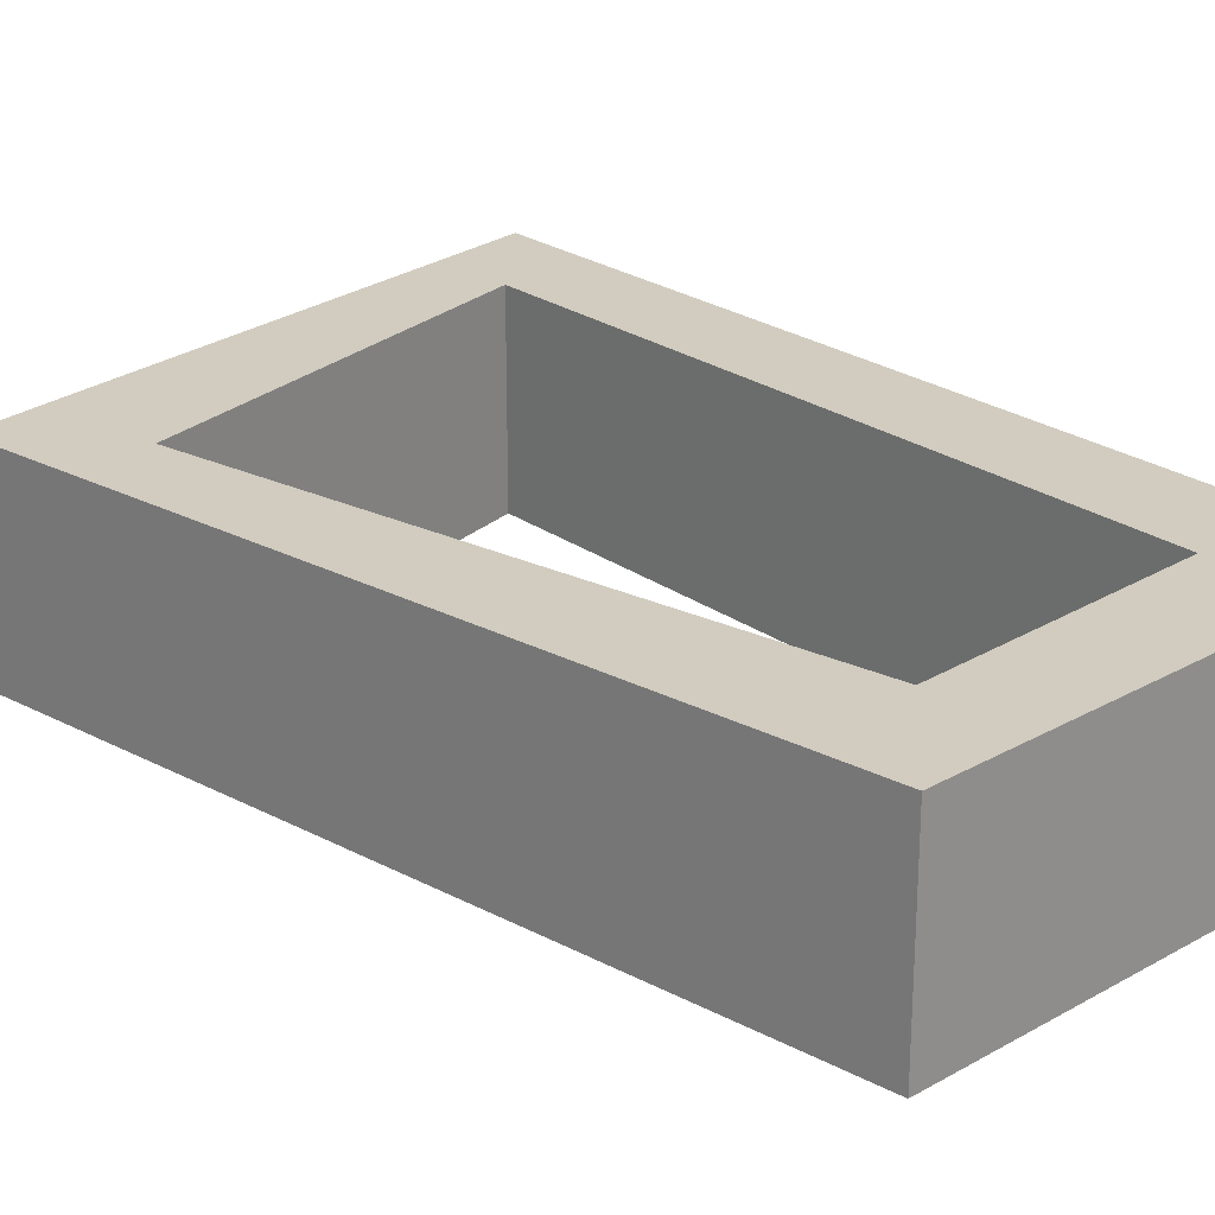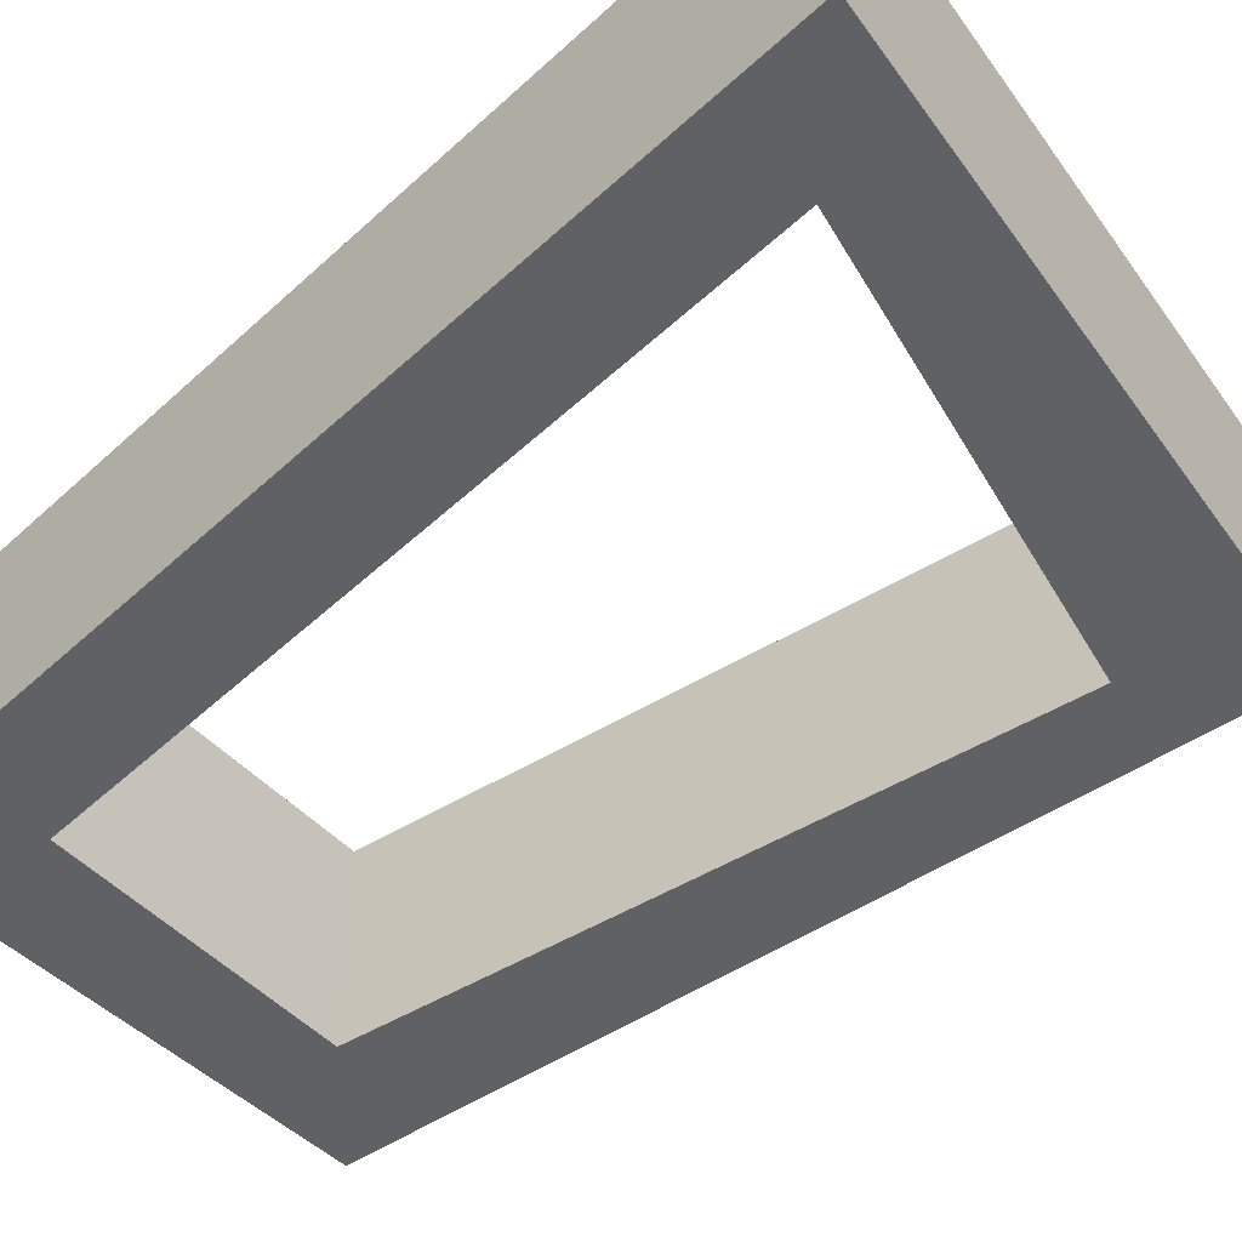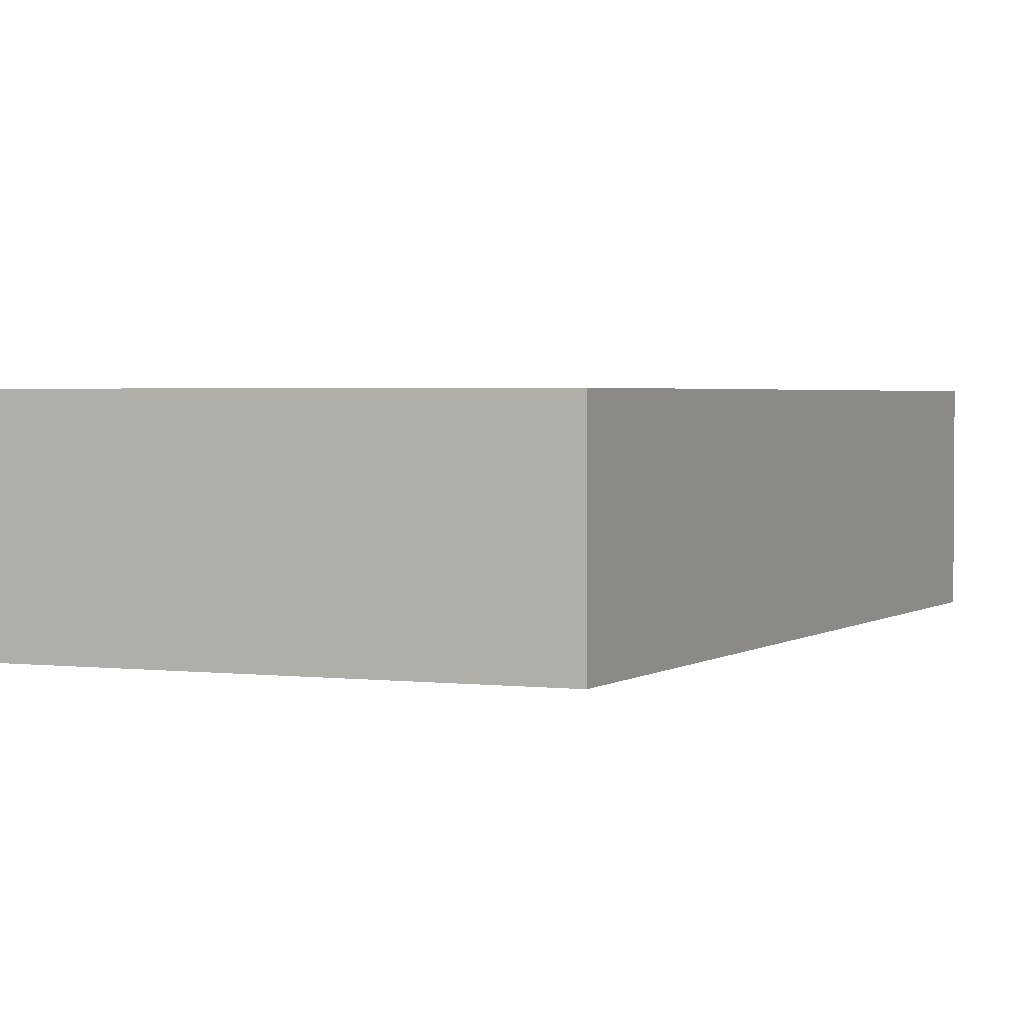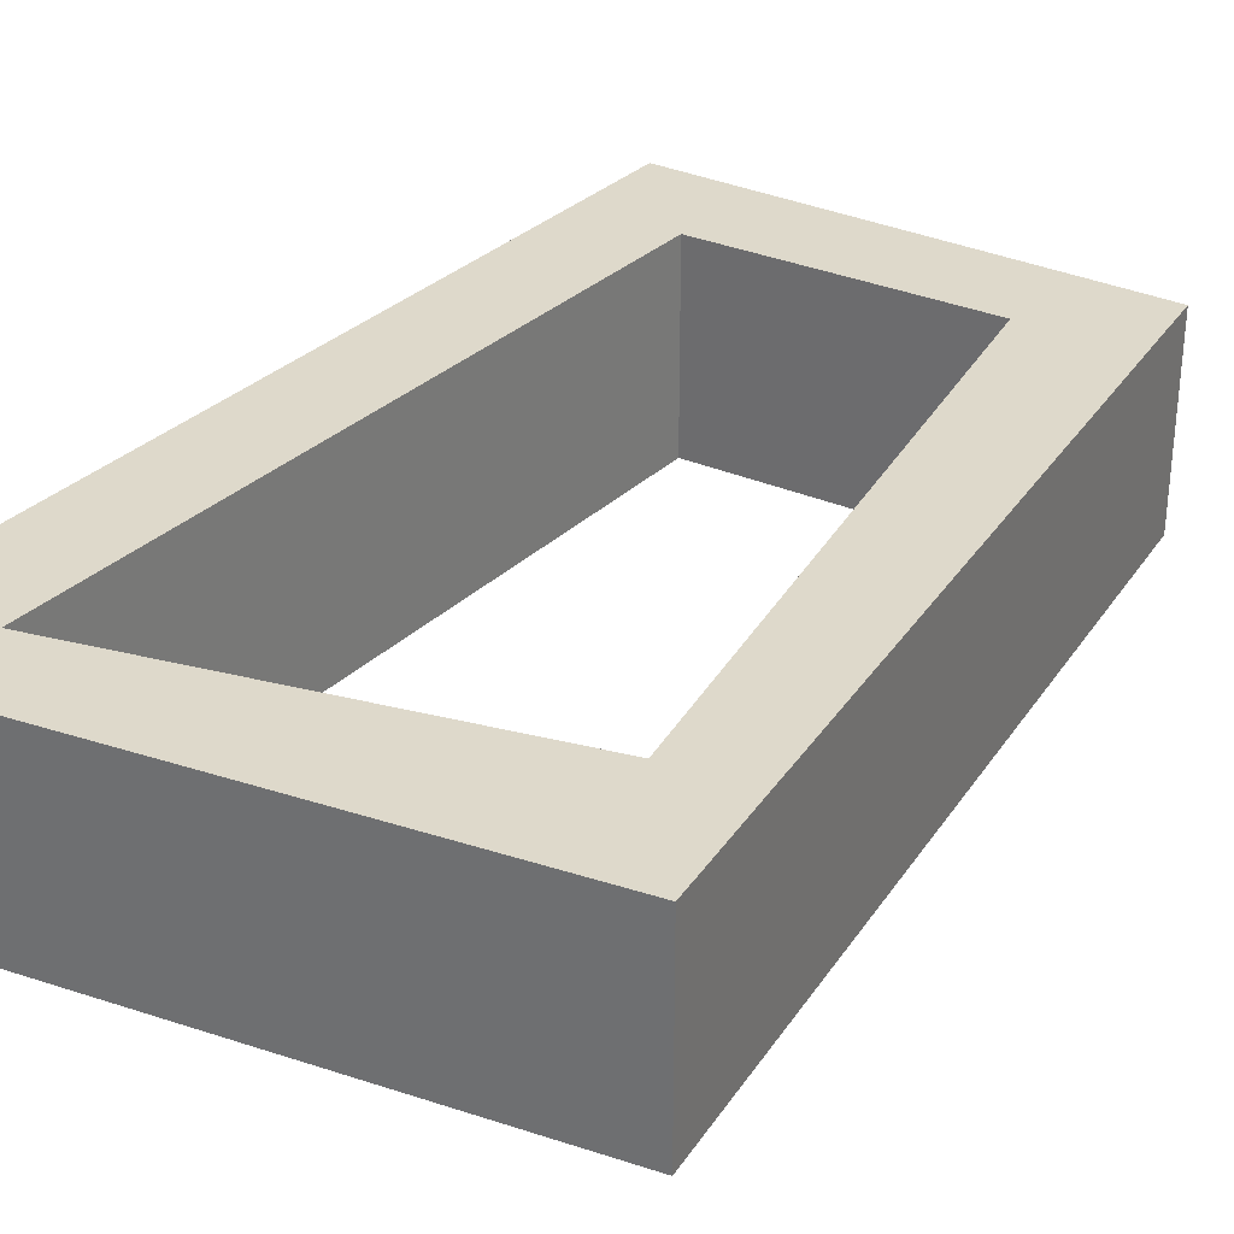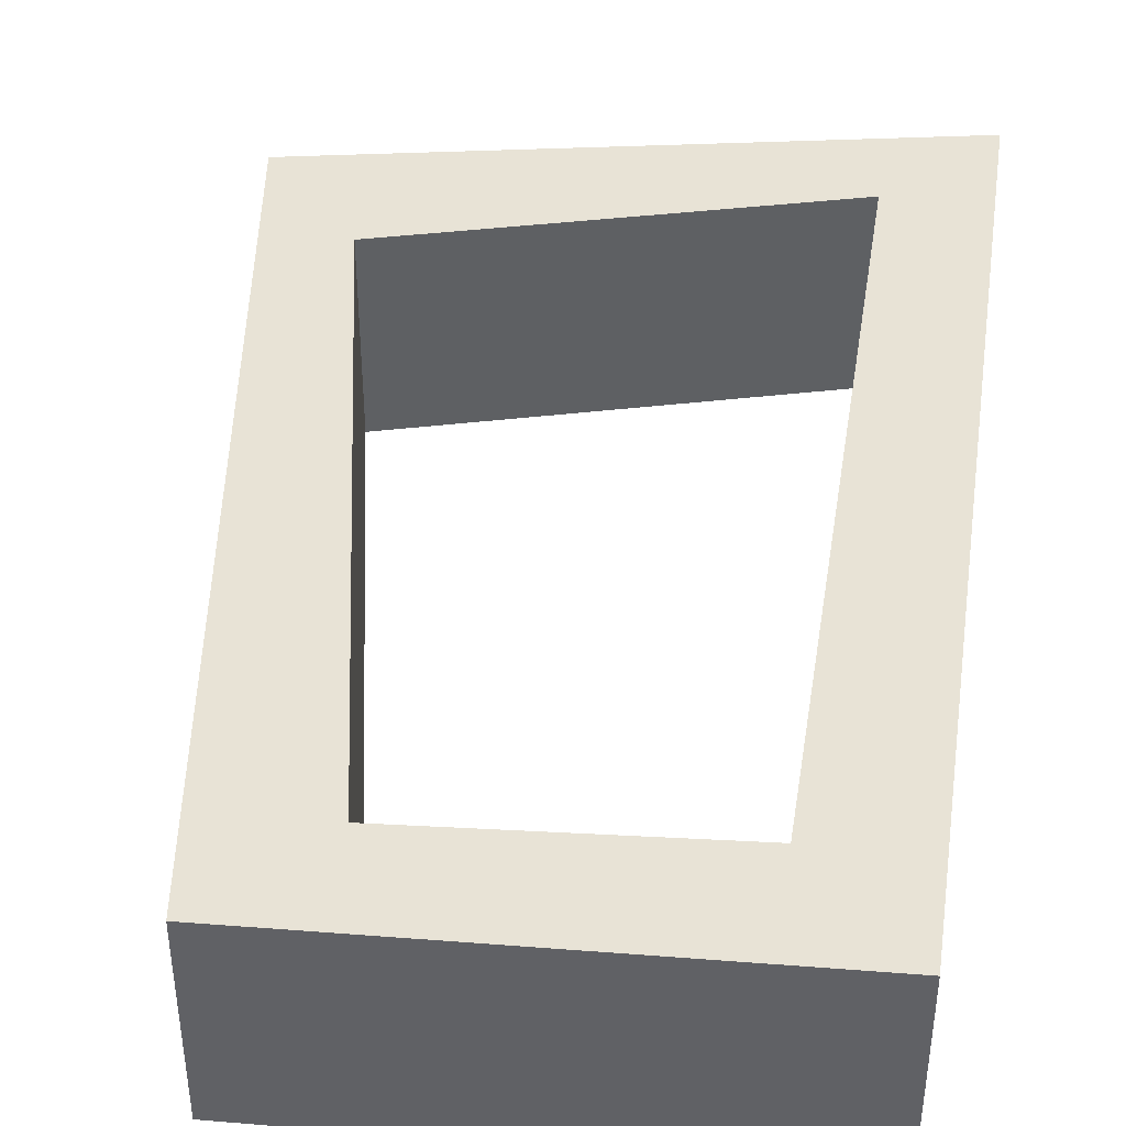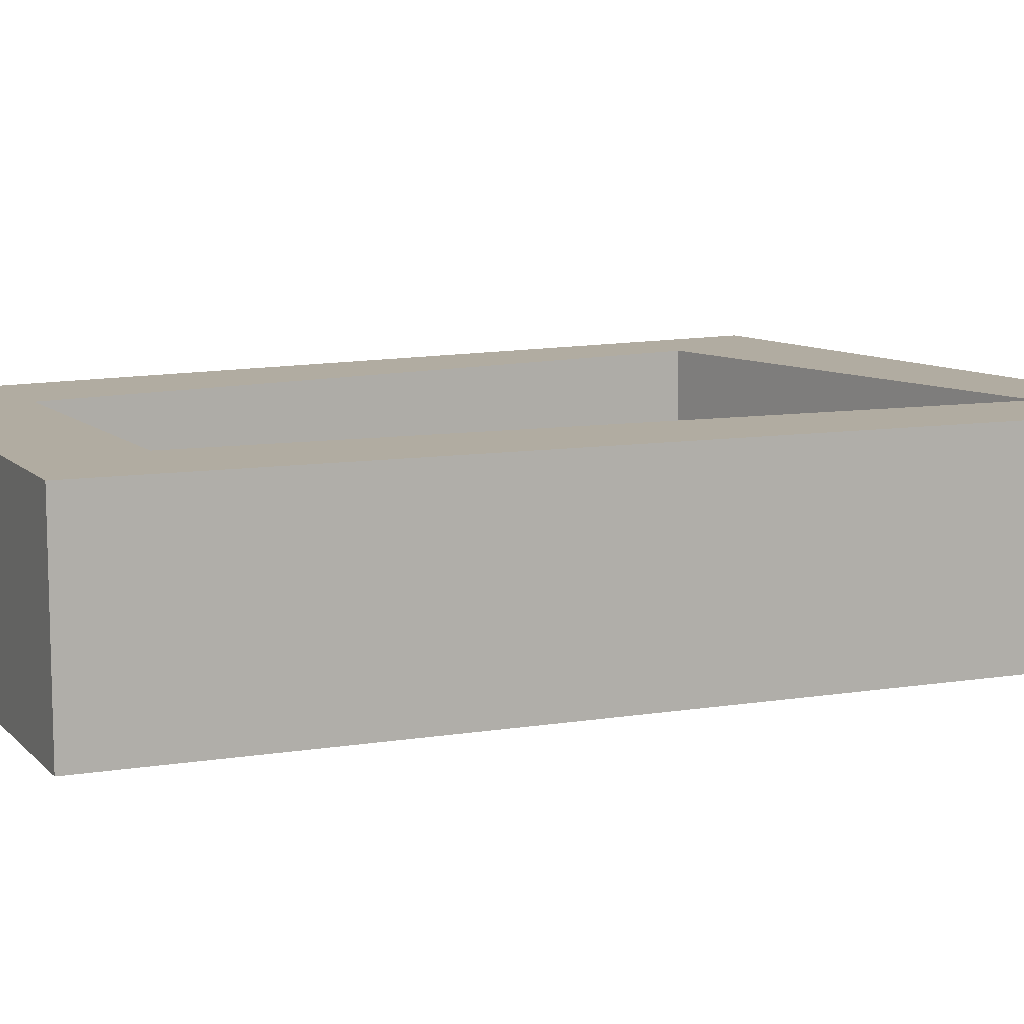
<metadata>
{"format":"obj","ext":"obj","renderer":"f3d","projection":"perspective","resolution":1024,"background":"white","views":[{"elev":23.8,"azim":140.4,"up":"+Y"},{"elev":-48.5,"azim":-43.9,"up":"+Y"},{"elev":2.4,"azim":34.9,"up":"+Y"},{"elev":31.7,"azim":37.0,"up":"+Y"},{"elev":41.8,"azim":-170.9,"up":"+Y"},{"elev":10.2,"azim":-111.1,"up":"+Y"}]}
</metadata>
<code>
o 立方体_立方体.001
v -1.46 1.641 7.402
v -2.223 1.341 7.437
v -1.659 1.641 6.152
v -2.225 1.341 6.343
v -2.377 1.641 6.2
v -1.604 1.341 7.246
v -2.364 1.641 7.597
v -1.801 1.341 6.302
v -1.46 1.341 7.402
v -2.364 1.341 7.597
v -2.377 1.336 6.2
v -1.659 1.342 6.152
v -2.223 1.641 7.437
v -2.225 1.641 6.343
v -1.801 1.641 6.302
v -1.604 1.641 7.246
f 2 4 14 13
f 16 13 7 1
f 15 16 1 3
f 14 15 3 5
f 13 14 5 7
f 9 12 3 1
f 8 6 16 15
f 12 11 5 3
f 10 9 1 7
f 4 8 15 14
f 6 2 13 16
f 11 10 7 5
f 2 6 9 10
f 6 8 12 9
f 2 10 11 4
f 4 11 12 8

</code>
